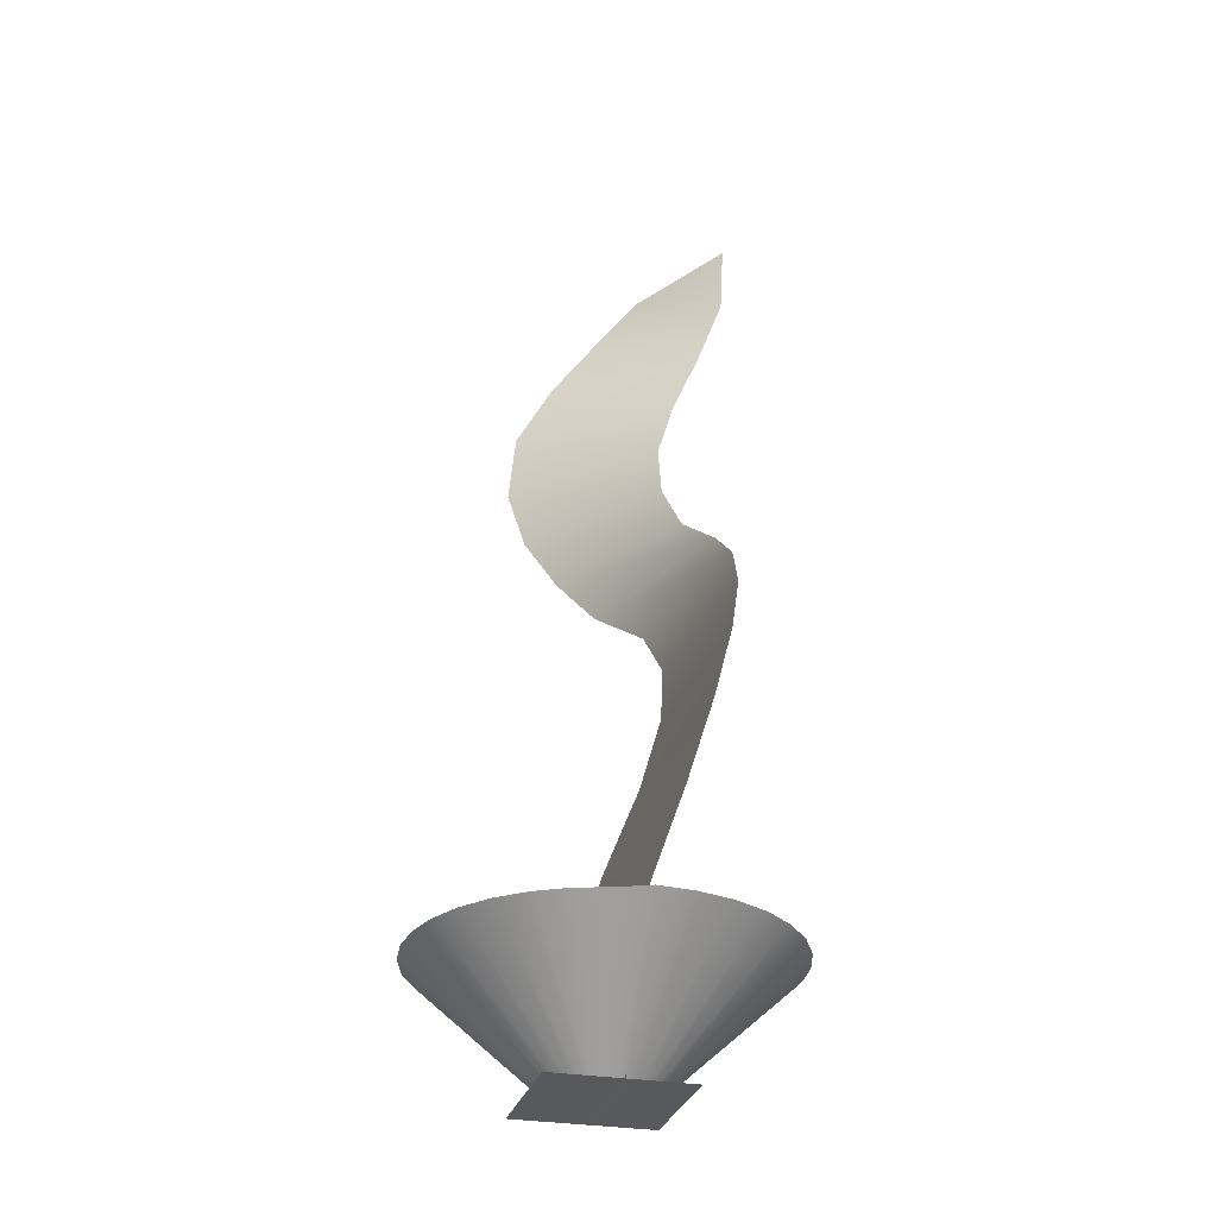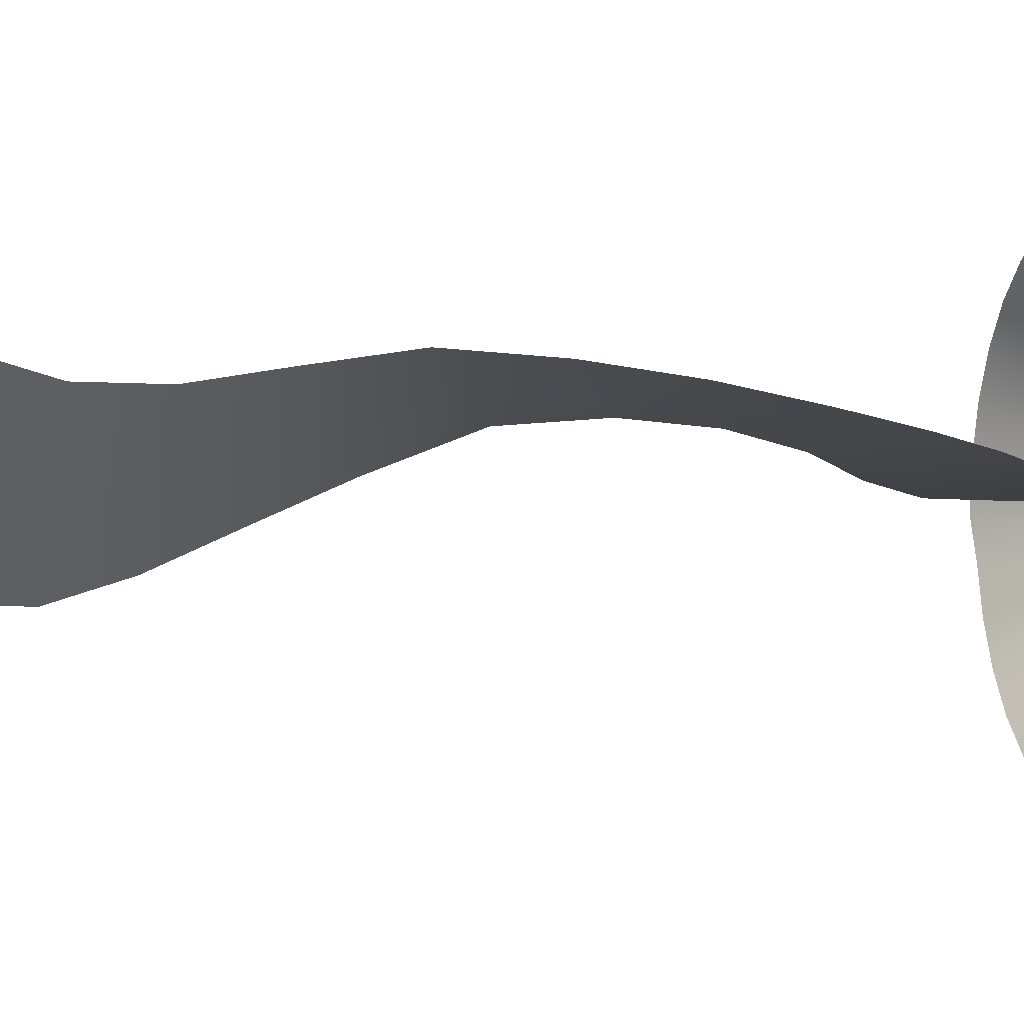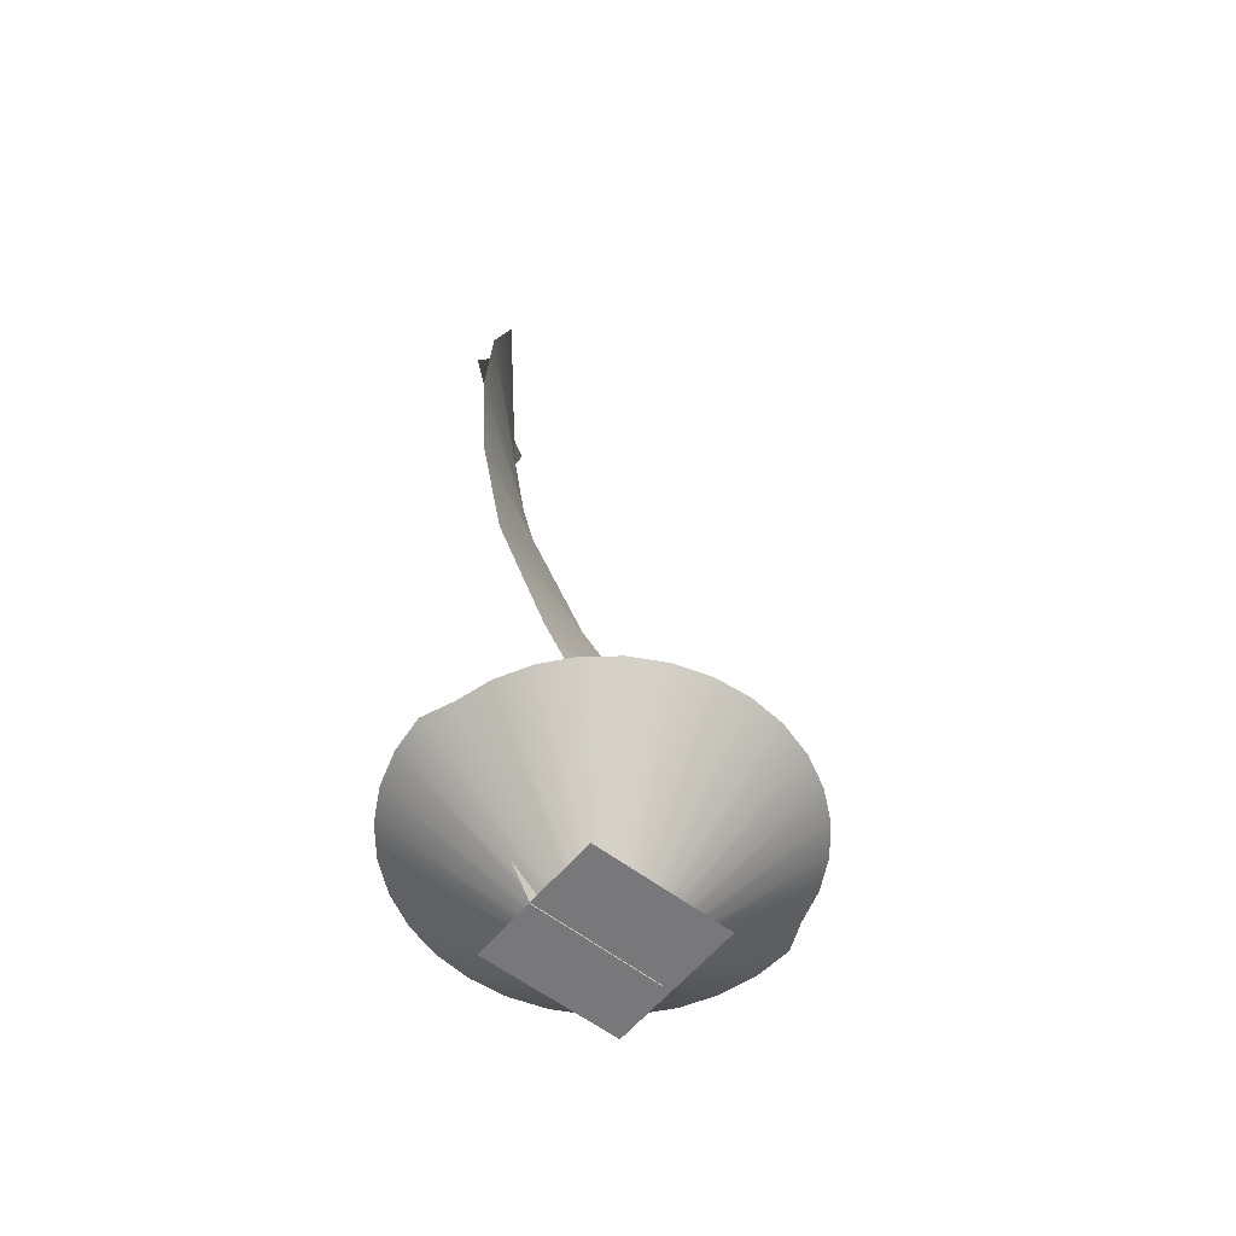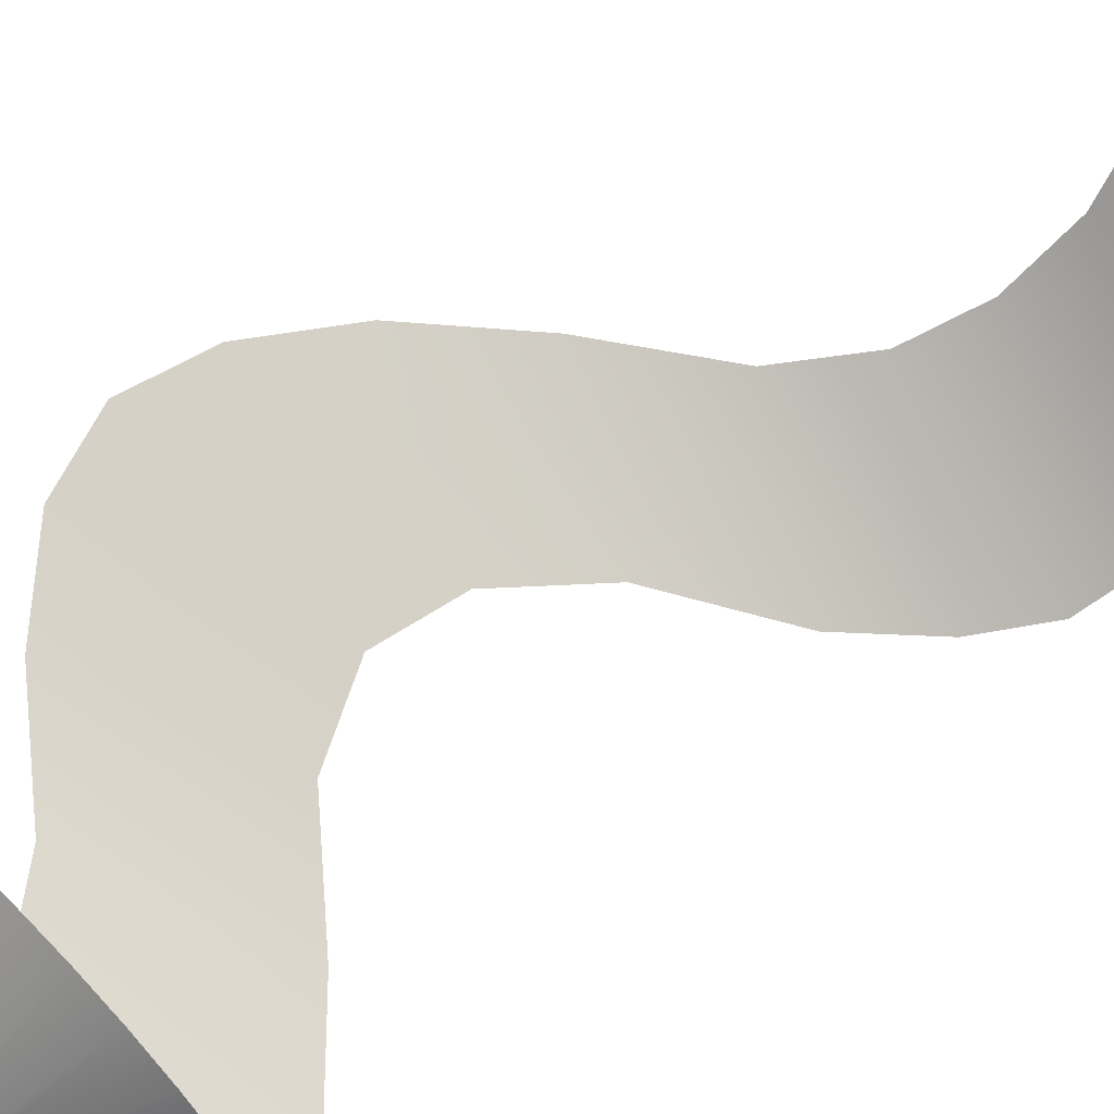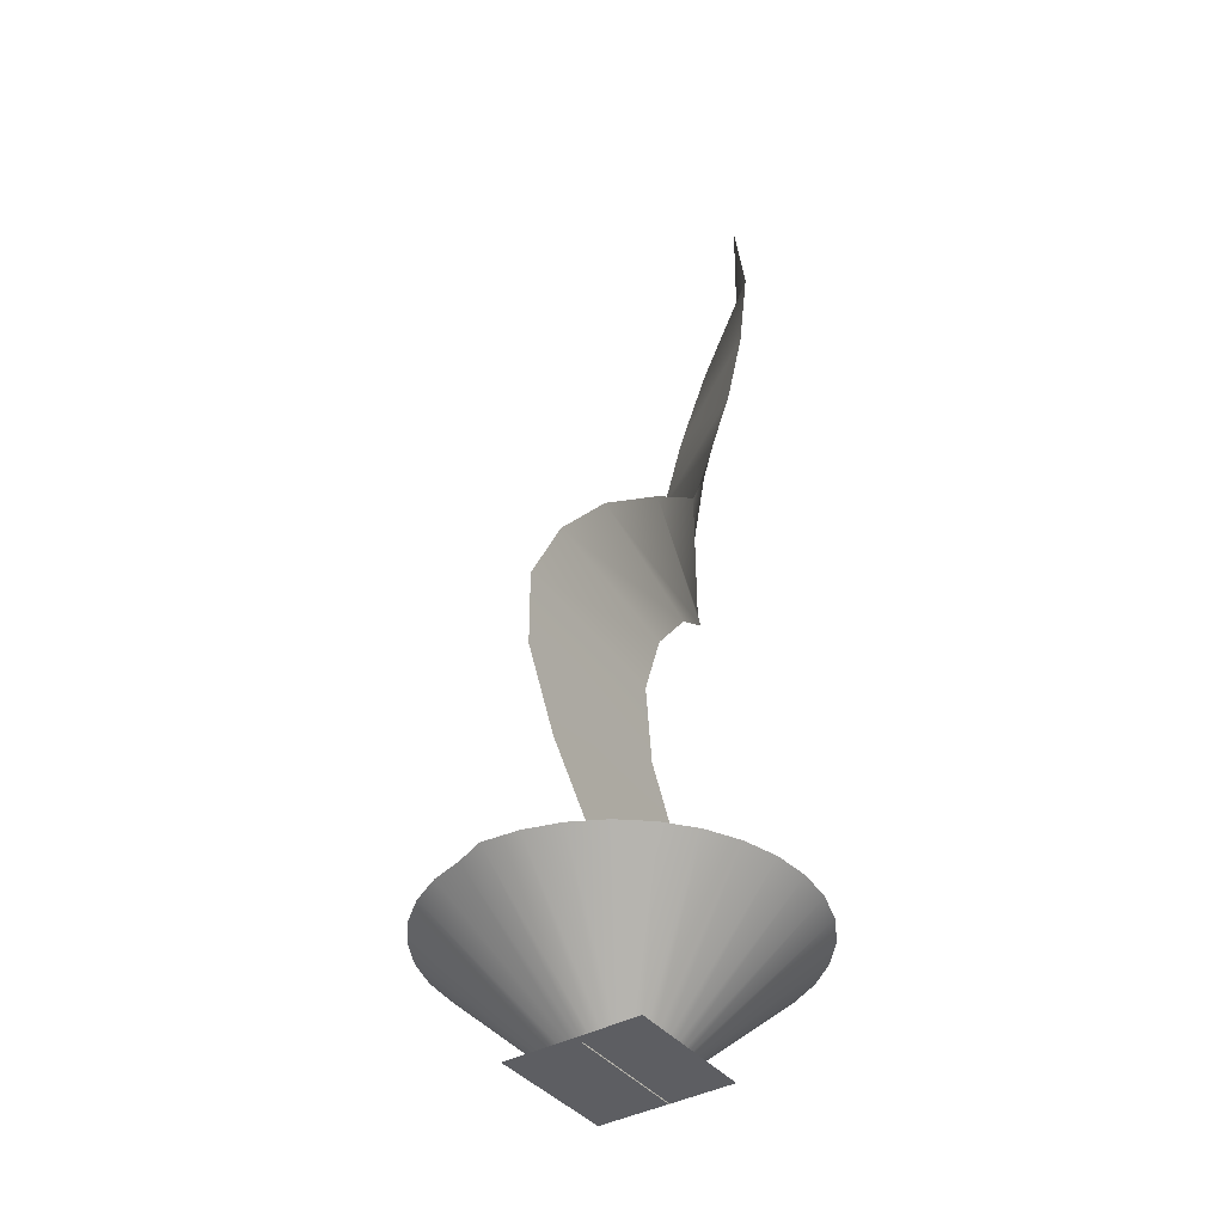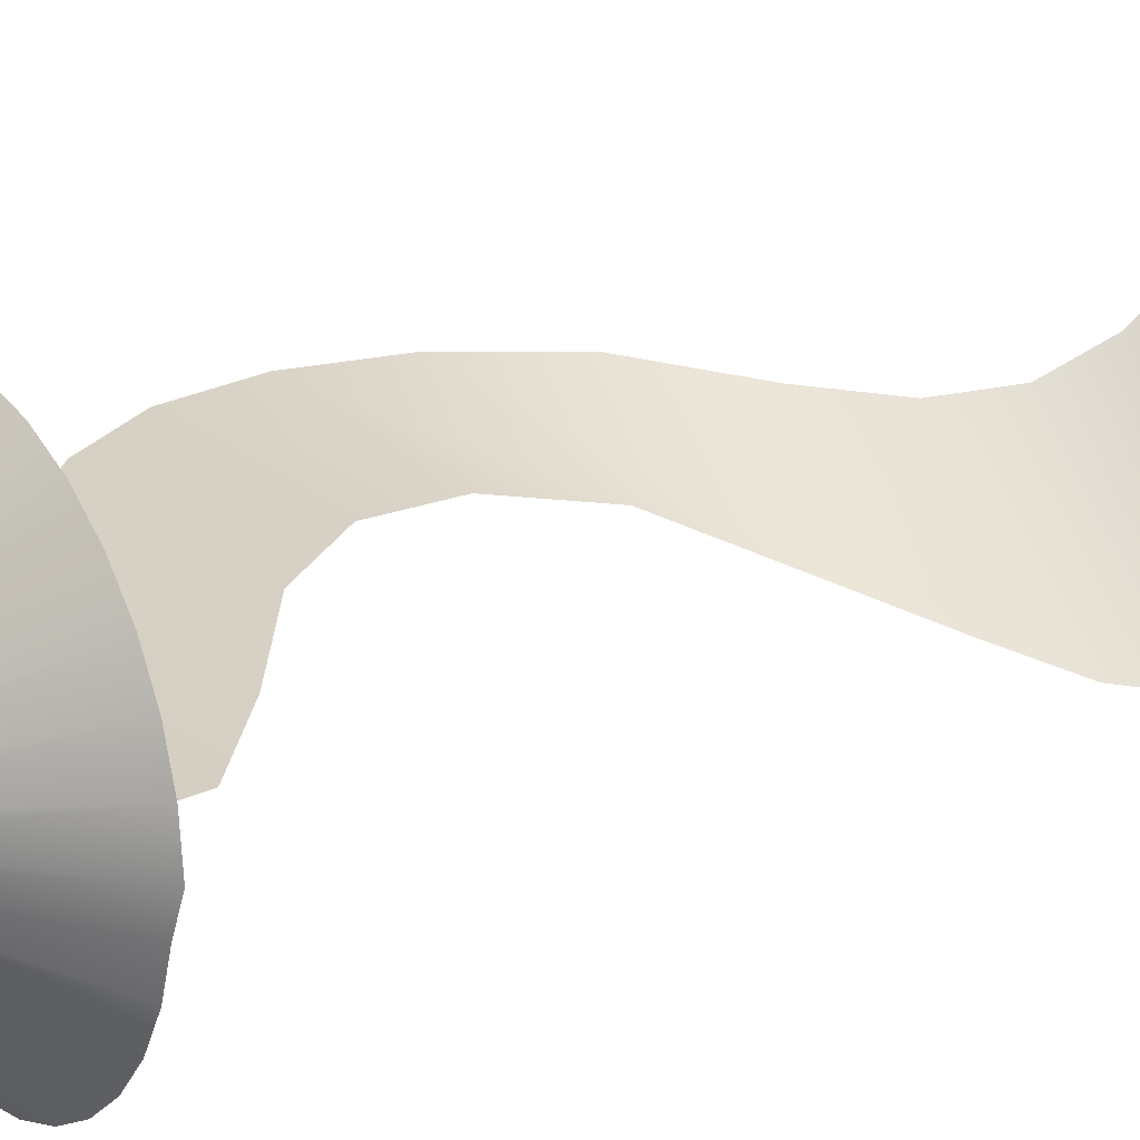
<metadata>
{"format":"obj","ext":"obj","renderer":"f3d","projection":"perspective","resolution":1024,"background":"white","views":[{"elev":-29.2,"azim":-104.7,"up":"+Y"},{"elev":0.9,"azim":-104.5,"up":"+Z"},{"elev":-57.5,"azim":141.4,"up":"+Y"},{"elev":65.3,"azim":45.7,"up":"+Z"},{"elev":-39.1,"azim":-55.5,"up":"+Y"},{"elev":19.8,"azim":53.4,"up":"+Z"}]}
</metadata>
<code>
o mesh
v -1.123 0 1.123
v 1.123 0 1.123
v -1.123 0 -1.123
v 1.123 0 -1.123
v -0.9751 -0.01998 0.08307
v 1.115 -0.01998 0.06101
v 0.2895 15.42 2.226
v 2.096 15.42 1.161
v 0.5573 14.46 2.254
v 0.8733 13.49 1.914
v 1.079 12.53 1.505
v 1.013 11.56 1.214
v 0.7289 10.6 1.187
v 0.1231 9.632 1.342
v -1.132 8.667 1.487
v -2.338 7.702 1.364
v -3.141 6.737 1.173
v -3.512 5.771 0.9439
v -3.248 4.806 0.7451
v -2.415 3.841 0.5721
v -1.214 2.876 0.3956
v -0.5168 1.911 0.2505
v -0.7237 0.9453 0.1594
v 1.609 0.9453 0.08407
v 2.162 1.911 0.08018
v 2.116 2.876 0.1108
v 1.159 3.841 0.2938
v 0.01755 4.806 0.5704
v -0.4485 5.771 0.7831
v -0.2142 6.737 0.8839
v 0.596 7.702 0.8086
v 1.856 8.667 0.3367
v 2.571 9.632 -0.1509
v 2.991 10.6 -0.6195
v 3.067 11.56 -0.9193
v 2.732 12.53 -0.8686
v 2.443 13.49 -0.3066
v 2.073 14.46 0.4672
v 0 0 -0.7554
v -0 2 -2.929
v 0.1474 0 -0.7409
v 0.5714 2 -2.872
v 0.2891 0 -0.6979
v 1.121 2 -2.706
v 0.4197 0 -0.6281
v 1.627 2 -2.435
v 0.5342 0 -0.5342
v 2.071 2 -2.071
v 0.6281 0 -0.4197
v 2.435 2 -1.627
v 0.6979 0 -0.2891
v 2.706 2 -1.121
v 0.7409 0 -0.1474
v 2.872 2 -0.5714
v 0.7554 0 -0
v 3.075 2 -0.08733
v 0.7409 0 0.1474
v 3.016 2 0.5126
v 0.6979 0 0.2891
v 2.841 2 1.089
v 0.6281 0 0.4197
v 2.557 2 1.621
v 0.5342 0 0.5342
v 2.174 2 2.087
v 0.4197 0 0.6281
v 1.708 2 2.469
v 0.2891 0 0.6979
v 1.177 2 2.754
v 0.1474 0 0.7409
v 0.5999 2 2.929
v 0 0 0.7554
v -0 2 2.988
v -0.1474 0 0.7409
v -0.5999 2 2.929
v -0.2891 0 0.6979
v -1.177 2 2.754
v -0.4197 0 0.6281
v -1.708 2 2.469
v -0.5342 0 0.5342
v -2.174 2 2.087
v -0.6281 0 0.4197
v -2.557 2 1.621
v -0.6979 0 0.2891
v -2.841 2 1.089
v -0.7409 0 0.1474
v -3.016 2 0.5126
v -0.7554 0 -0
v -3.075 2 -0.08733
v -0.7409 0 -0.1474
v -2.872 2 -0.5714
v -0.6979 0 -0.2891
v -2.706 2 -1.121
v -0.6281 0 -0.4197
v -2.435 2 -1.627
v -0.5342 0 -0.5342
v -2.071 2 -2.071
v -0.4197 0 -0.6281
v -1.627 2 -2.435
v -0.2891 0 -0.6979
v -1.121 2 -2.706
v -0.1474 0 -0.7409
v -0.5714 2 -2.872
f 1 2 4 3
f 9 38 8 7
f 5 6 24 23
f 23 24 25 22
f 22 25 26 21
f 21 26 27 20
f 20 27 28 19
f 19 28 29 18
f 18 29 30 17
f 17 30 31 16
f 16 31 32 15
f 15 32 33 14
f 14 33 34 13
f 13 34 35 12
f 12 35 36 11
f 11 36 37 10
f 10 37 38 9
f 39 41 42 40
f 41 43 44 42
f 43 45 46 44
f 45 47 48 46
f 47 49 50 48
f 49 51 52 50
f 51 53 54 52
f 53 55 56 54
f 55 57 58 56
f 57 59 60 58
f 59 61 62 60
f 61 63 64 62
f 63 65 66 64
f 65 67 68 66
f 67 69 70 68
f 69 71 72 70
f 71 73 74 72
f 73 75 76 74
f 75 77 78 76
f 77 79 80 78
f 79 81 82 80
f 81 83 84 82
f 83 85 86 84
f 85 87 88 86
f 87 89 90 88
f 89 91 92 90
f 91 93 94 92
f 93 95 96 94
f 95 97 98 96
f 97 99 100 98
f 99 101 102 100
f 101 39 40 102

</code>
